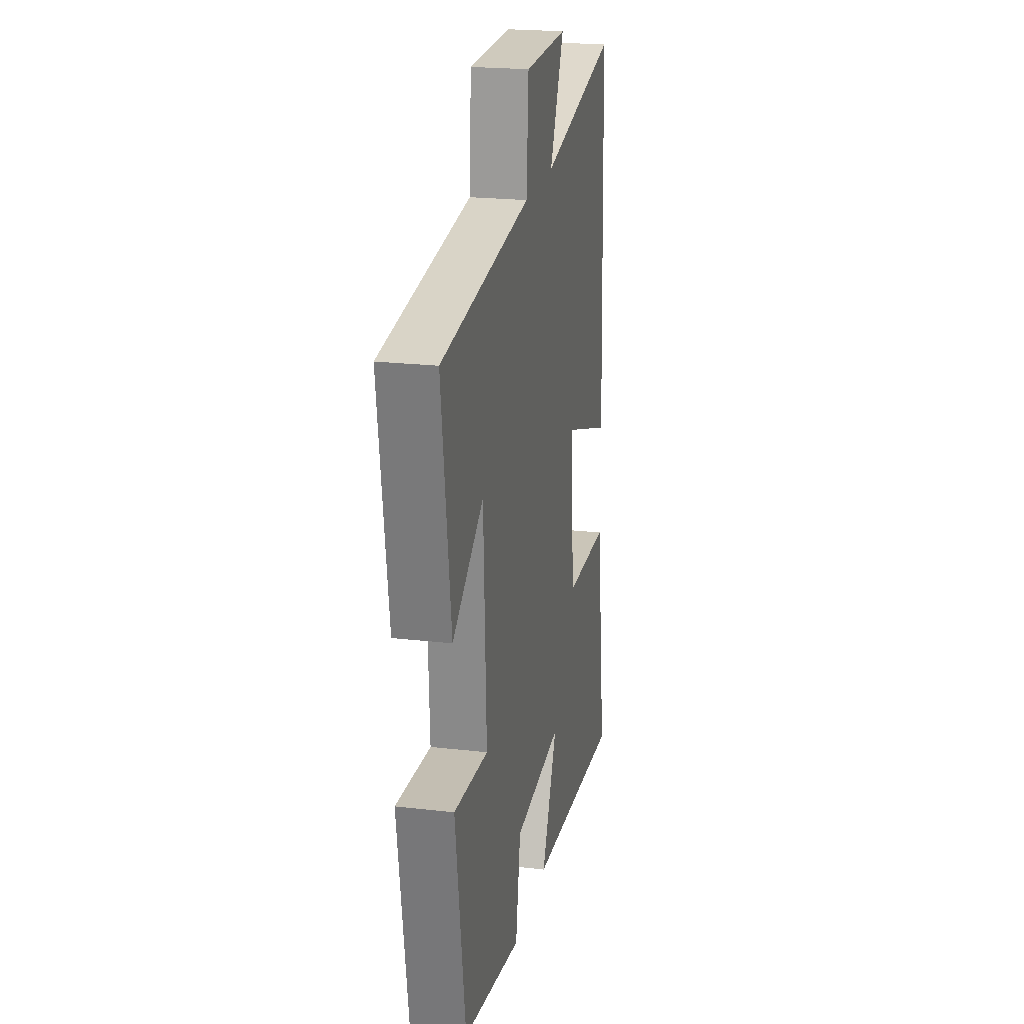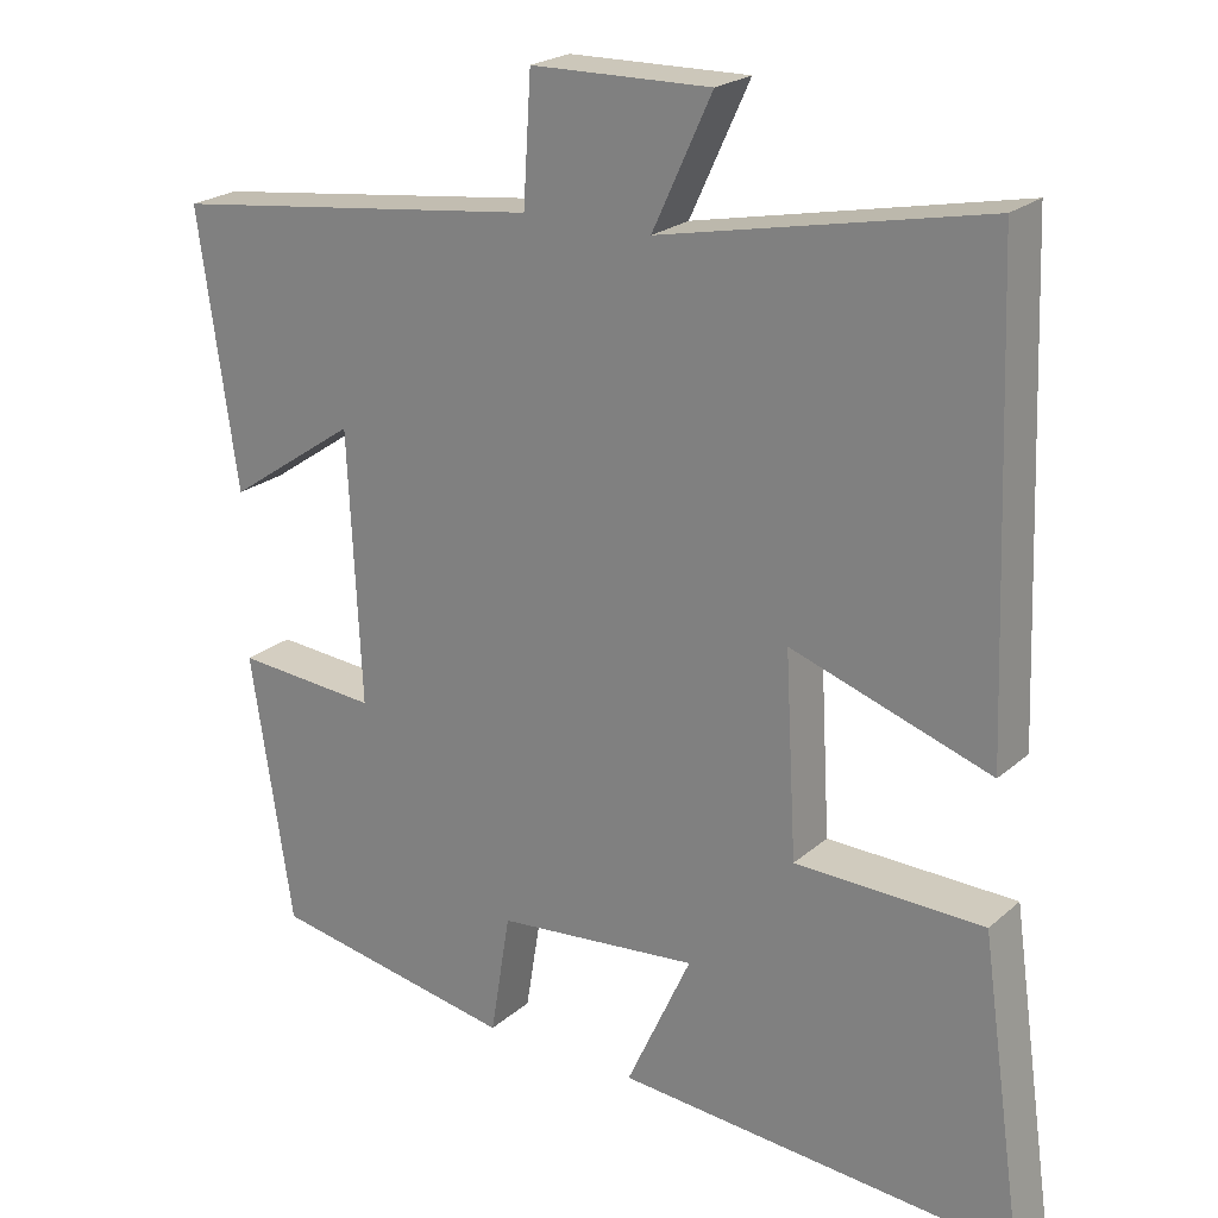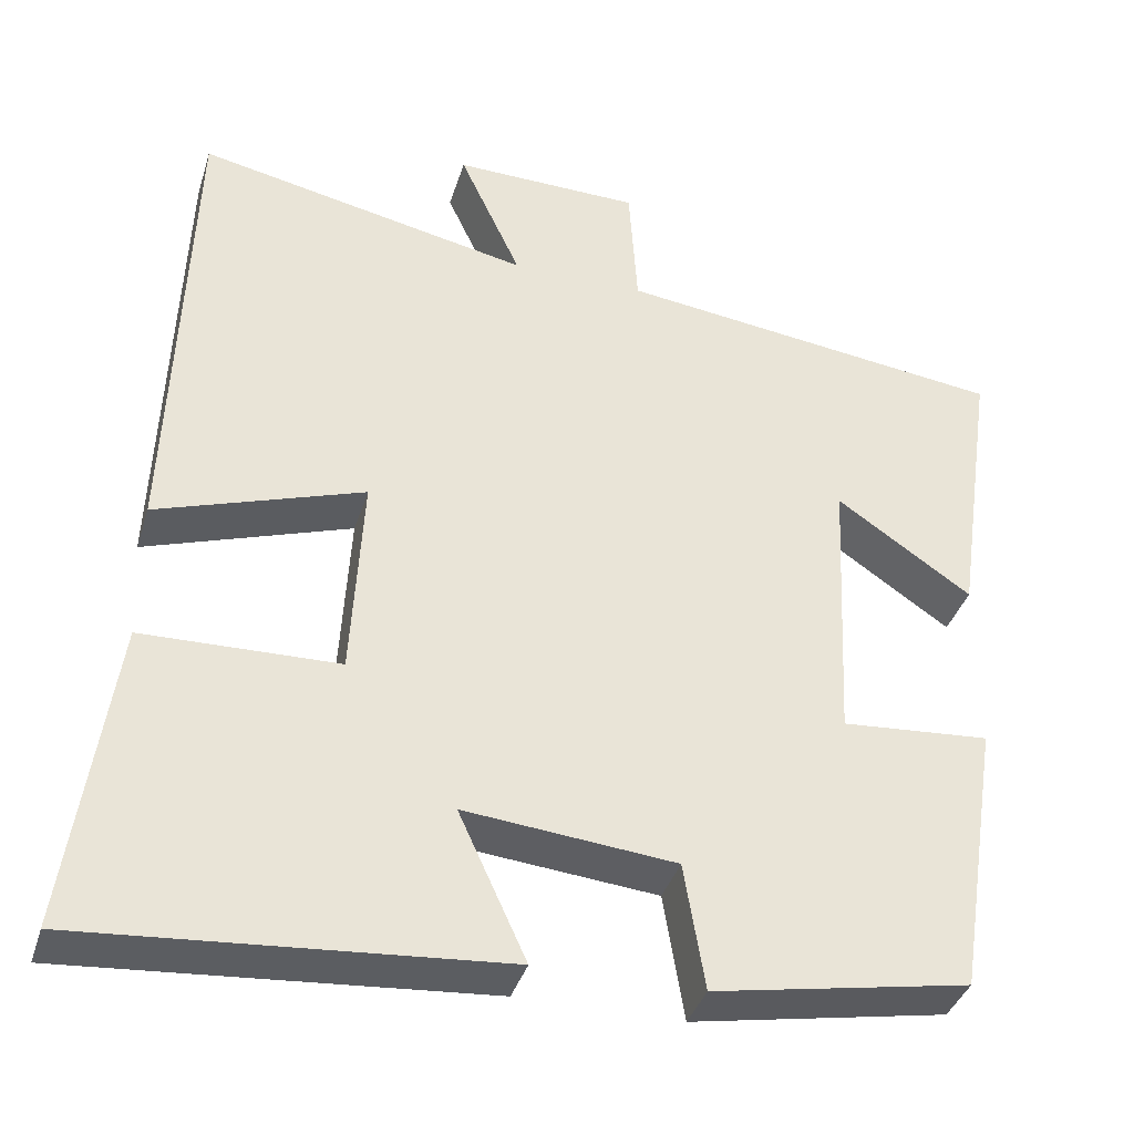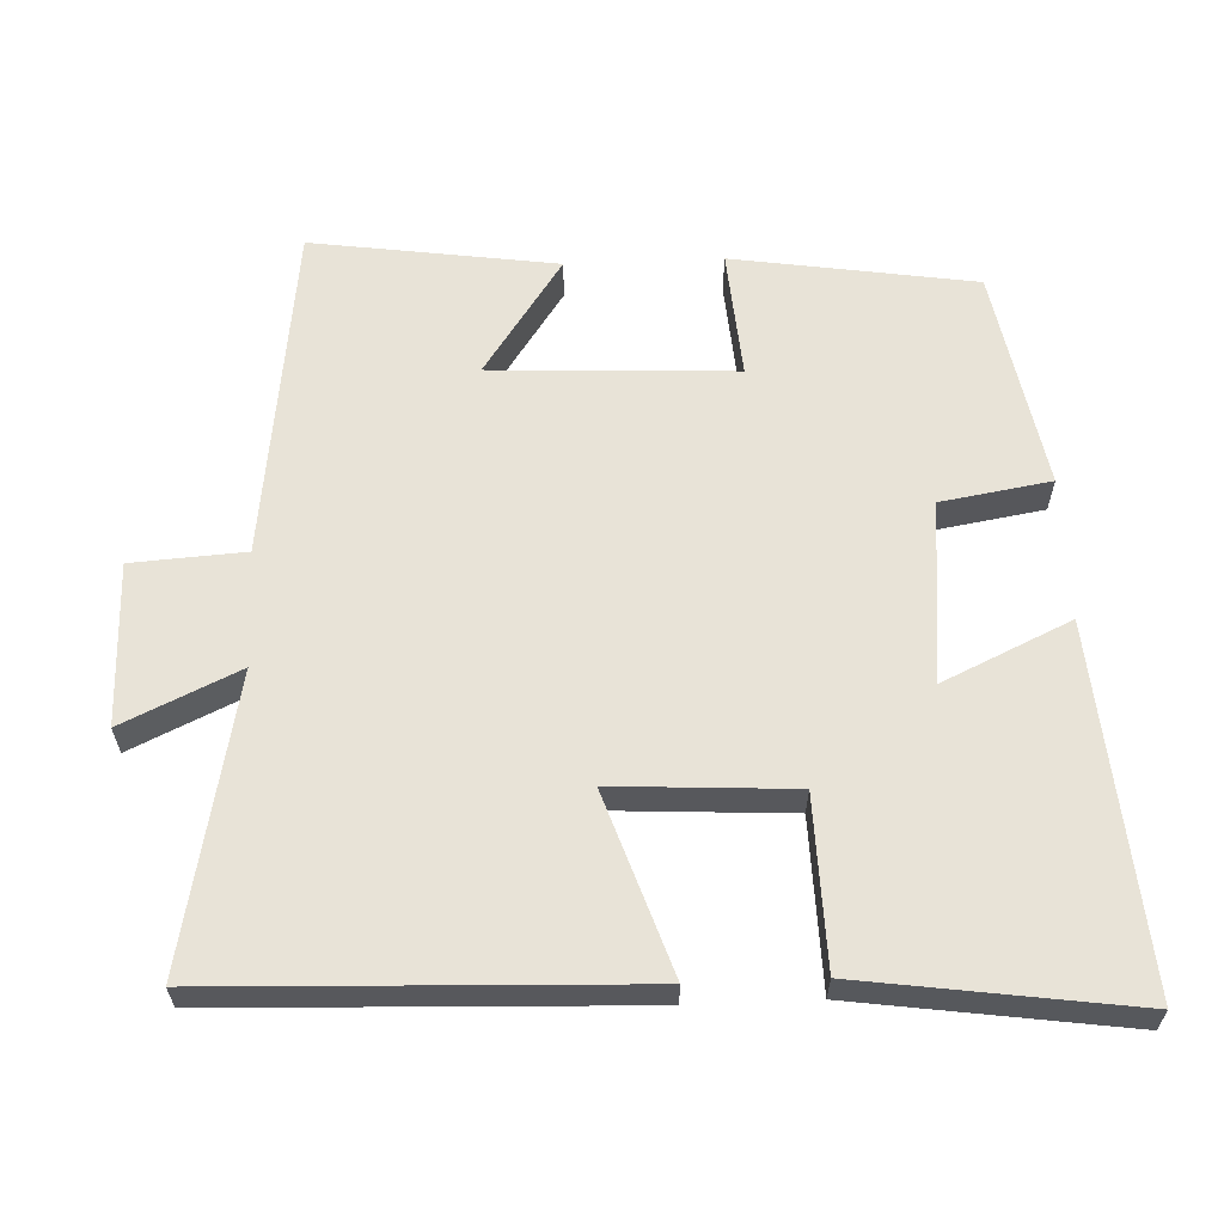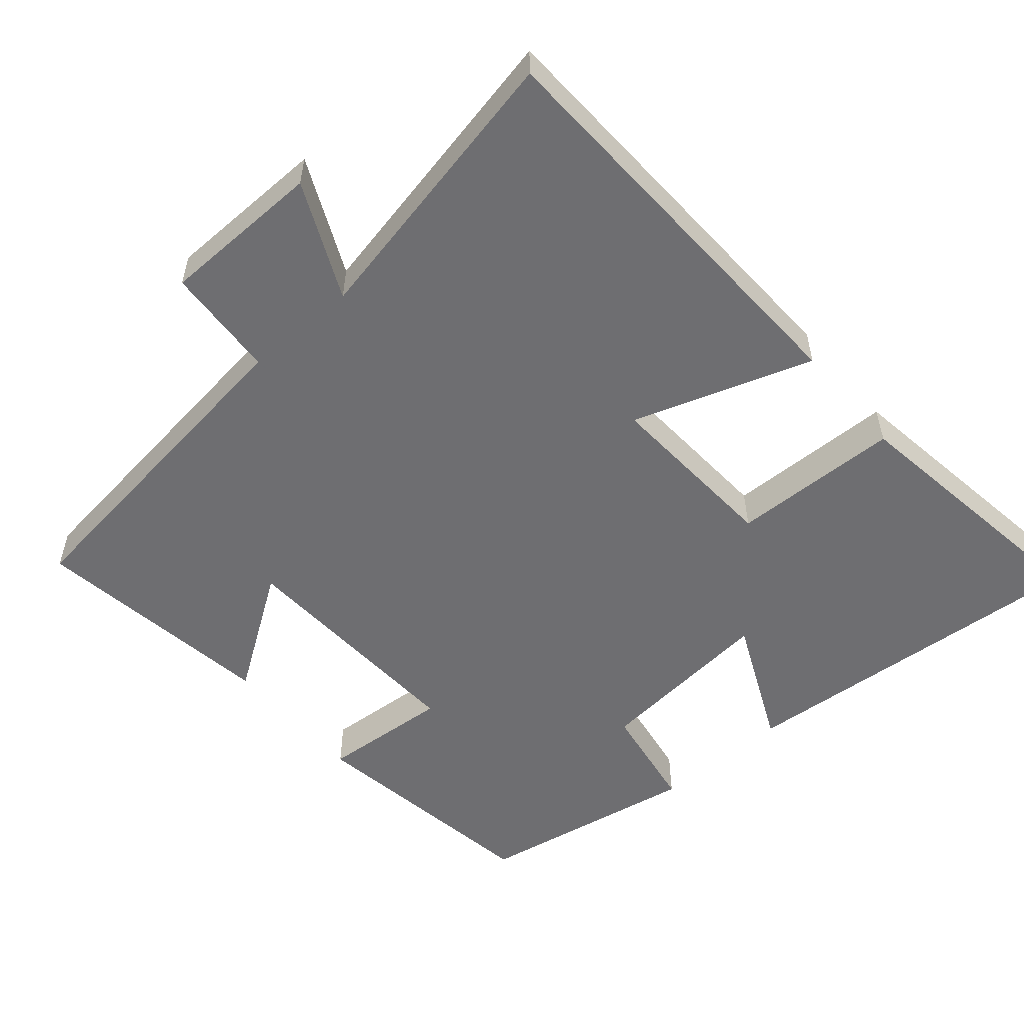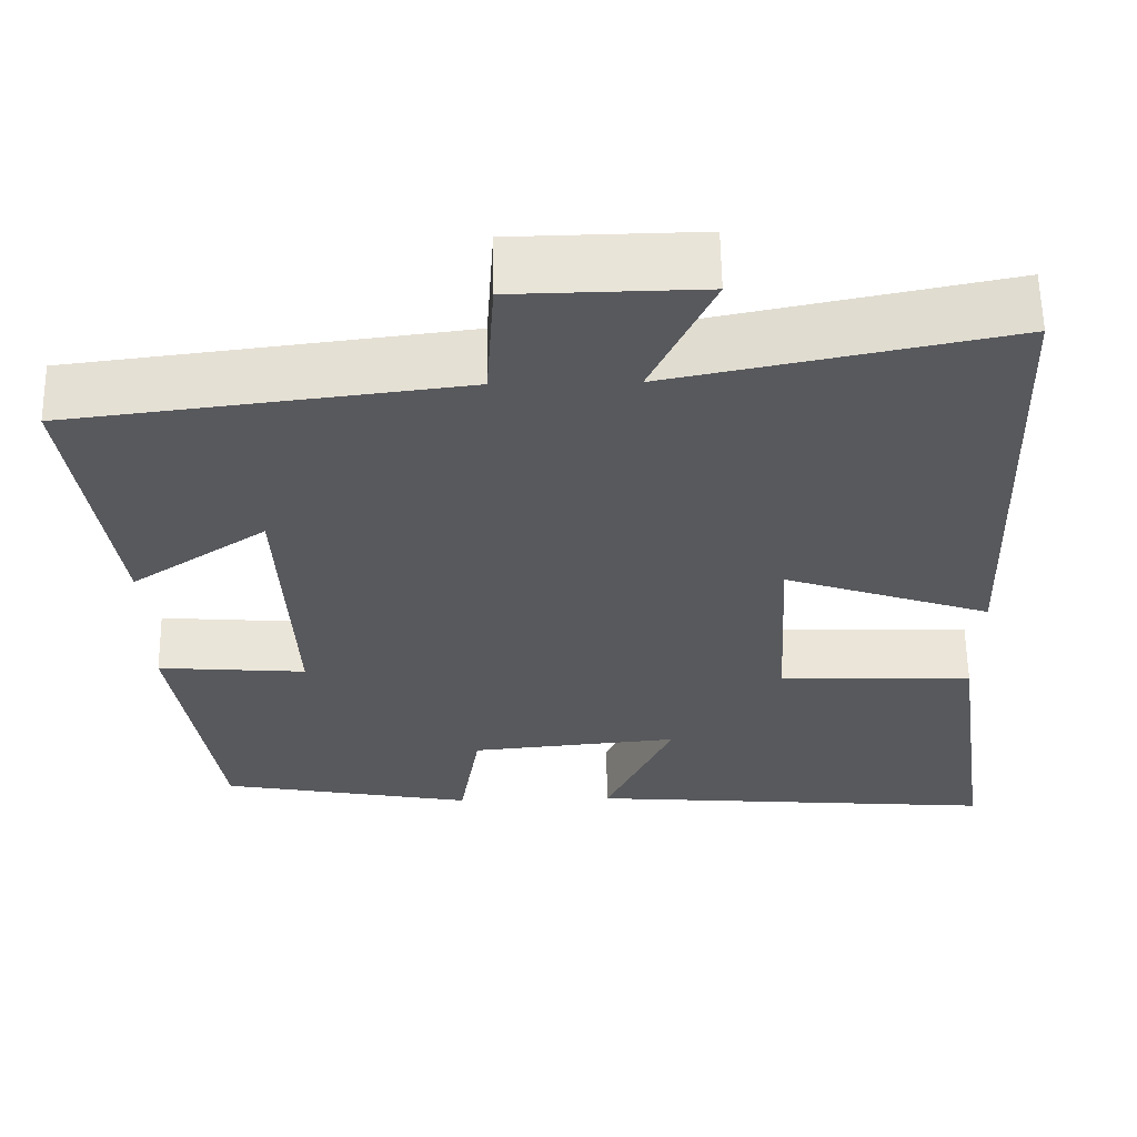
<metadata>
{"format":"obj","ext":"obj","renderer":"f3d","projection":"perspective","resolution":1024,"background":"white","views":[{"elev":21.8,"azim":-78.5,"up":"+Z"},{"elev":22.3,"azim":34.7,"up":"+Z"},{"elev":-37.9,"azim":163.4,"up":"+Z"},{"elev":61.5,"azim":87.6,"up":"+Y"},{"elev":-54.4,"azim":40.6,"up":"+Y"},{"elev":59.9,"azim":-0.9,"up":"+Z"}]}
</metadata>
<code>
v -0.549 0.07 0.442
v -0.082 0.07 0.5
v -0.072 0.07 0.656
v 0.152 0.07 0.66
v 0.078 0.07 0.5
v 0.479 0.07 0.582
v 0.5 0.07 0.004
v 0.252 0.07 0.088
v 0.266 0.07 -0.16
v 0.5 0.07 -0.166
v 0.553 0.07 -0.54
v 0.054 0.07 -0.5
v 0.135 0.07 -0.324
v -0.117 0.07 -0.348
v -0.142 0.07 -0.5
v -0.448 0.07 -0.444
v -0.5 0.07 -0.109
v -0.322 0.07 -0.123
v -0.338 0.07 0.213
v -0.5 0.07 0.103
v -0.549 0 0.442
v -0.082 0 0.5
v -0.072 0 0.656
v 0.152 0 0.66
v 0.078 0 0.5
v 0.479 0 0.582
v 0.5 0 0.004
v 0.252 0 0.088
v 0.266 0 -0.16
v 0.5 0 -0.166
v 0.553 0 -0.54
v 0.054 0 -0.5
v 0.135 0 -0.324
v -0.117 0 -0.348
v -0.142 0 -0.5
v -0.448 0 -0.444
v -0.5 0 -0.109
v -0.322 0 -0.123
v -0.338 0 0.213
v -0.5 0 0.103
f 19 20 1 2
f 18 19 2
f 15 16 17 18
f 14 15 18 2
f 13 14 2 3
f 10 11 12 13
f 9 10 13
f 8 9 13 3
f 5 6 7 8
f 5 8 3
f 3 4 5
f 22 21 40 39
f 22 39 38
f 38 37 36 35
f 22 38 35 34
f 23 22 34 33
f 33 32 31 30
f 33 30 29
f 23 33 29 28
f 28 27 26 25
f 23 28 25
f 25 24 23
f 1 21 22 2
f 2 22 23 3
f 3 23 24 4
f 4 24 25 5
f 5 25 26 6
f 6 26 27 7
f 7 27 28 8
f 8 28 29 9
f 9 29 30 10
f 10 30 31 11
f 11 31 32 12
f 12 32 33 13
f 13 33 34 14
f 14 34 35 15
f 15 35 36 16
f 16 36 37 17
f 17 37 38 18
f 18 38 39 19
f 19 39 40 20
f 20 40 21 1

</code>
